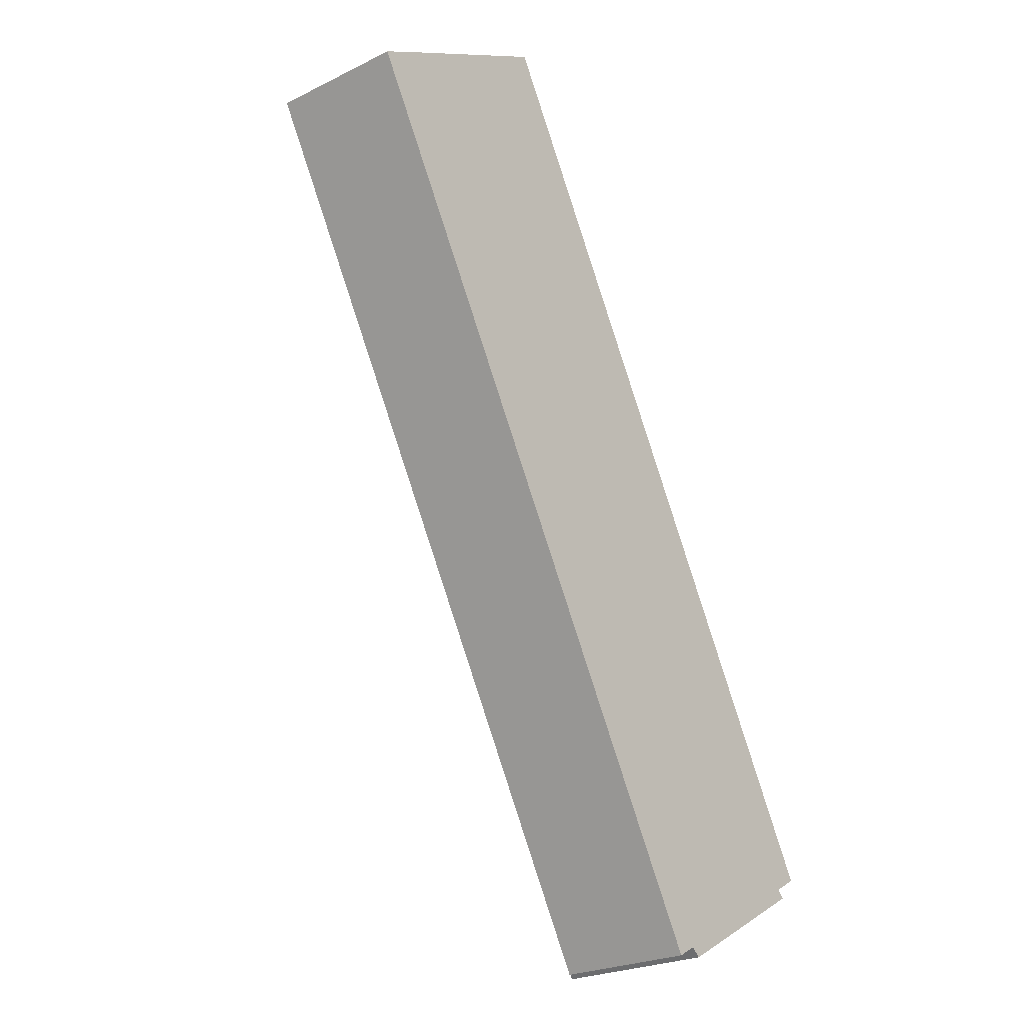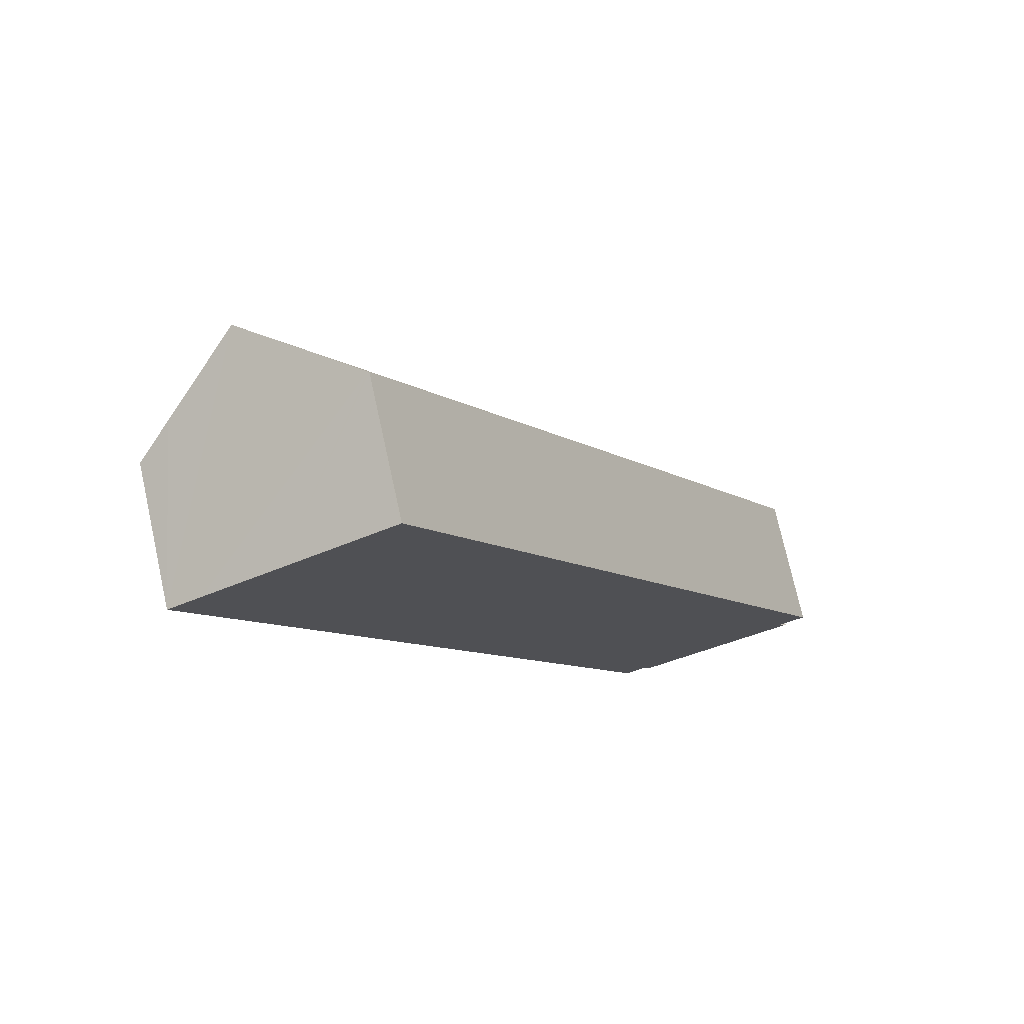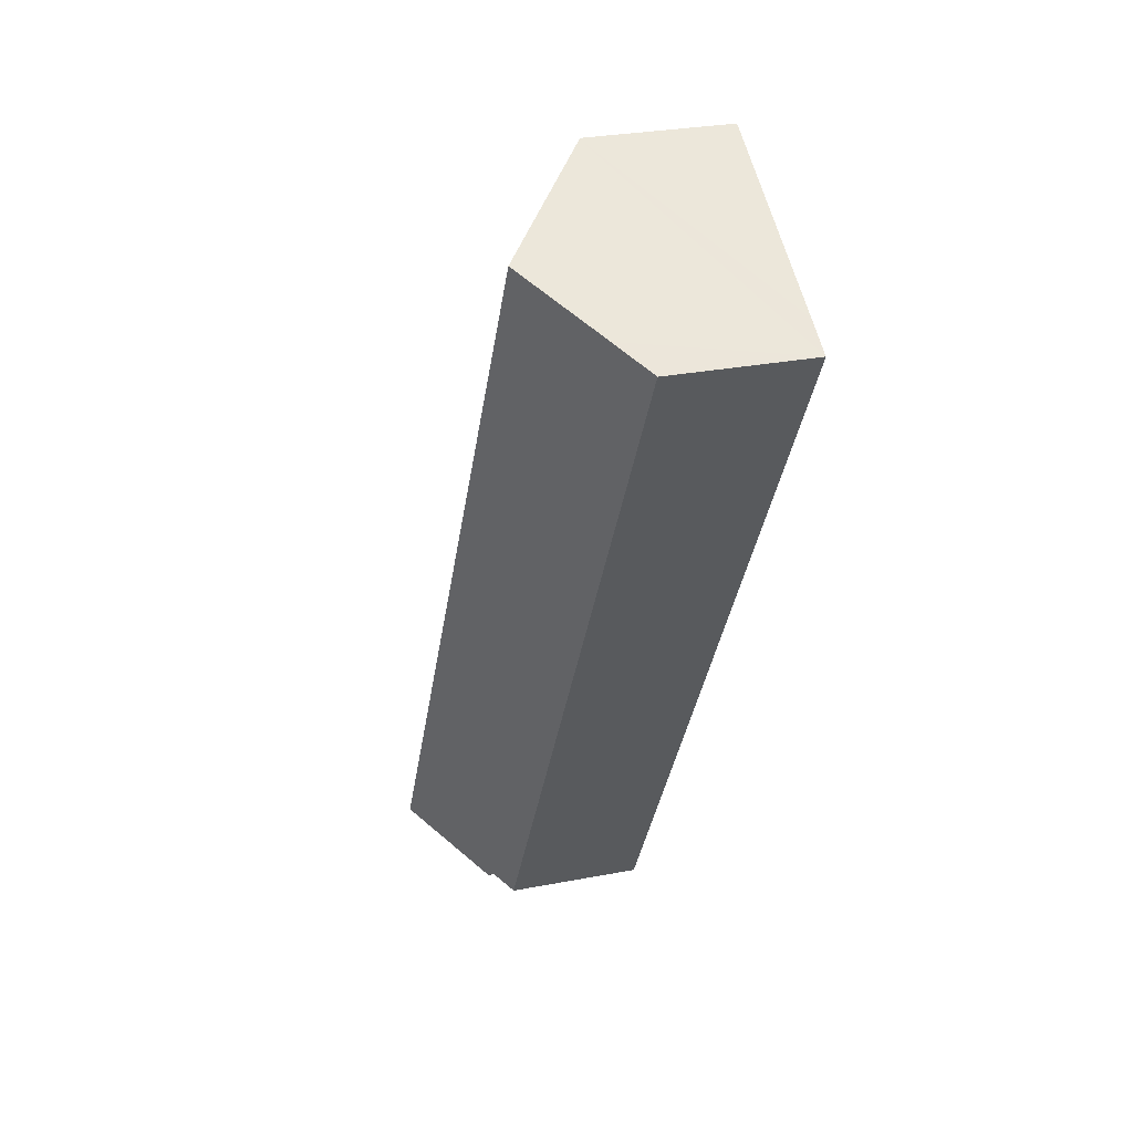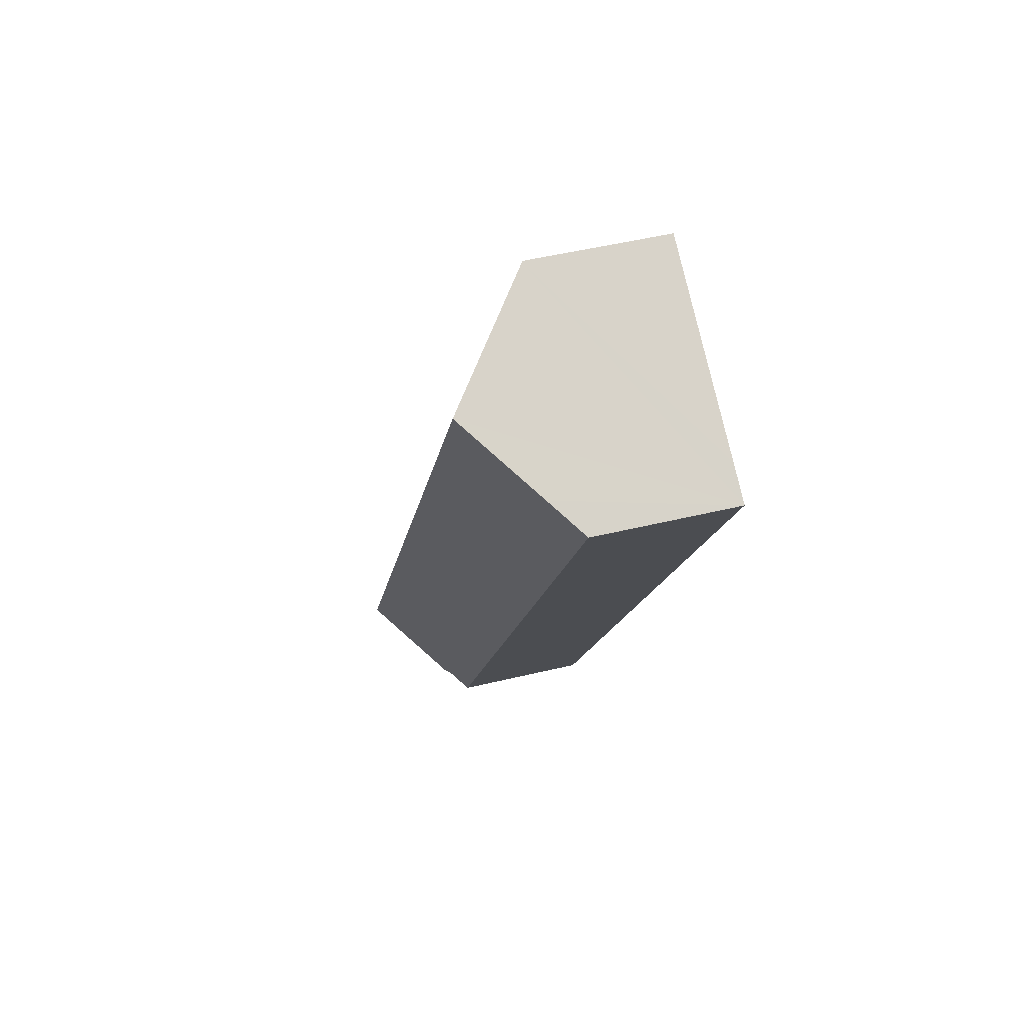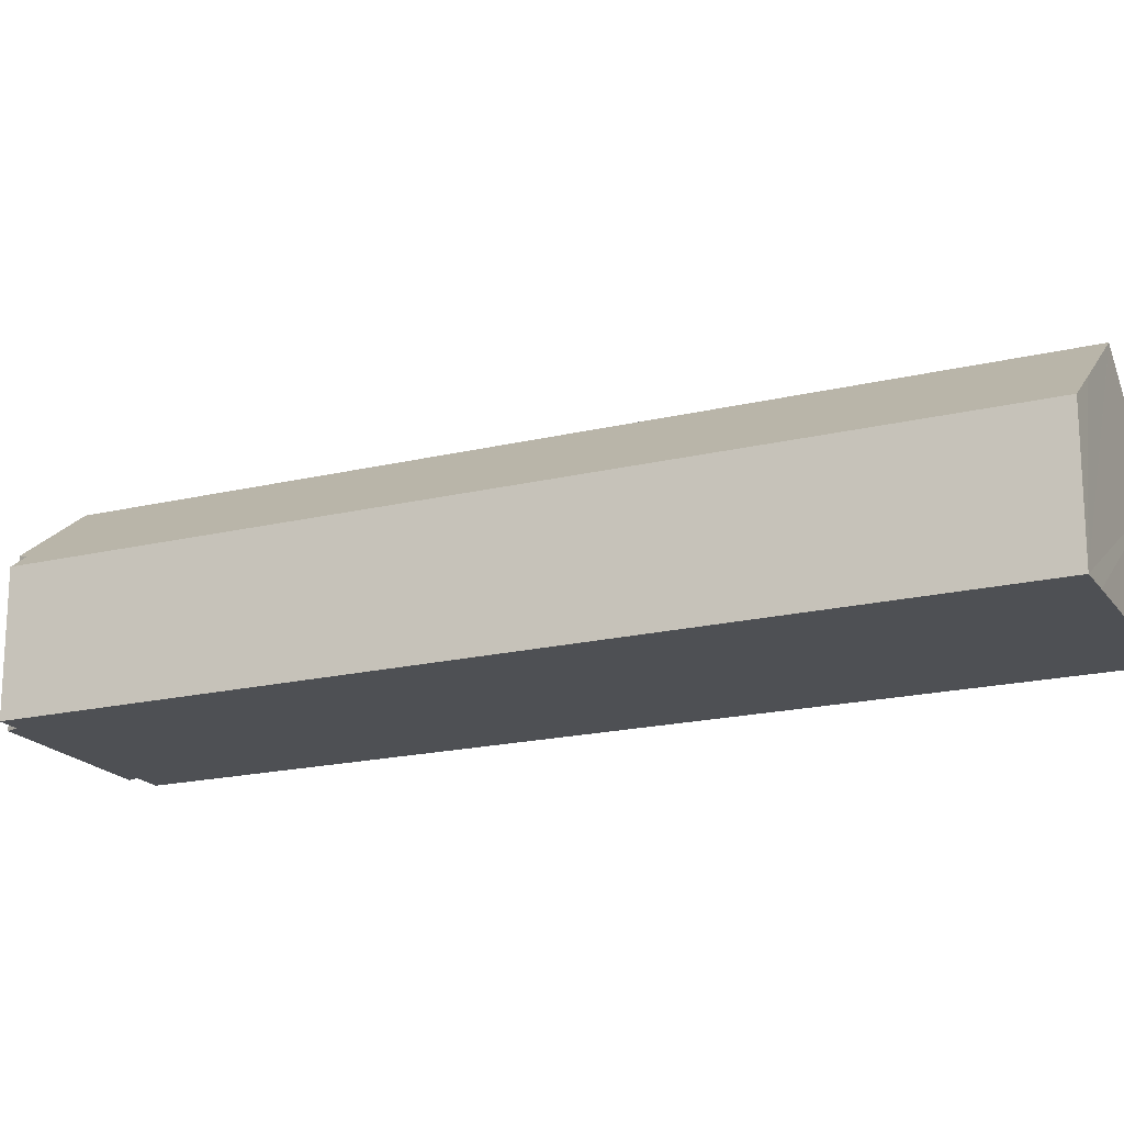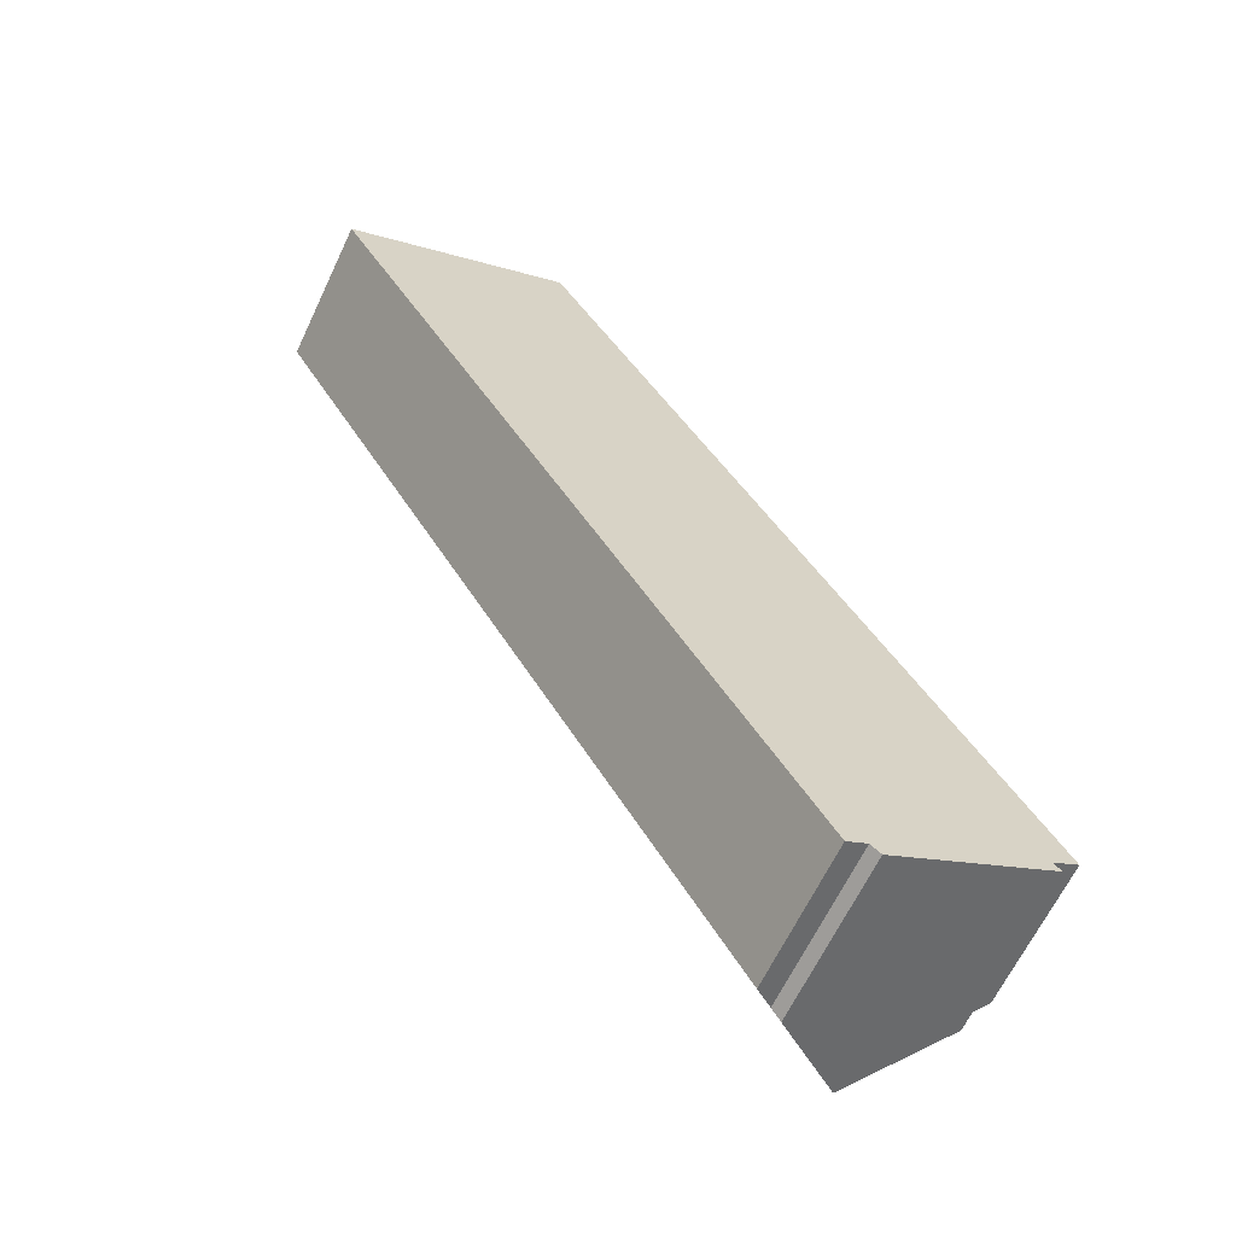
<metadata>
{"format":"obj","ext":"obj","renderer":"f3d","projection":"perspective","resolution":1024,"background":"white","views":[{"elev":-24.7,"azim":-51.1,"up":"+Z"},{"elev":74.8,"azim":-12.5,"up":"+Z"},{"elev":28.8,"azim":-106.1,"up":"+Z"},{"elev":48.9,"azim":-105.1,"up":"+Z"},{"elev":-18.8,"azim":-94.7,"up":"+Y"},{"elev":-64.3,"azim":-25.4,"up":"+Z"}]}
</metadata>
<code>
v  9.281 19.48 5.114
v  29.24 11.79 -8.576
v  33.12 11.81 -15.51
v  13.26 16.19 7.293
v  18.61 11.79 10.22
v  18.7 11.71 10.27
v  57.86 11.99 -59.77
v  9.252 19.5 5.098
v  55.6 13.87 -61.05
v  49.27 19.5 -65.67
v  56.24 13.72 -61.74
v  2.868 14.23 1.602
v  33.12 11.86 -58.55
v  0 11.86 7.261e-16
v  39.56 11.86 -69.95
v  41.34 13.34 -68.95
v  42.19 13.62 -69.65
v  5.354 16.28 2.963
v  18.7 -6.289e-16 10.27
v  29.24 5.251e-16 -8.576
v  33.12 9.498e-16 -15.51
v  57.86 3.66e-15 -59.77
v  55.6 3.738e-15 -61.05
v  56.24 3.781e-15 -61.74
v  42.19 4.265e-15 -69.65
v  49.27 4.021e-15 -65.67
v  41.34 4.222e-15 -68.95
v  39.56 4.283e-15 -69.95
v  33.12 3.585e-15 -58.55
v  0 0 0
v  2.868 -9.809e-17 1.602
v  5.354 -1.814e-16 2.963
v  9.252 -3.122e-16 5.098
v  13.26 -4.466e-16 7.293
v  18.61 -6.259e-16 10.22
v  9.281 -3.131e-16 5.114
g defaultobject
f 1 2 3
f 2 1 4
f 2 4 5
f 2 5 6
f 7 8 3
f 8 7 9
f 8 9 10
f 10 9 11
f 3 8 1
f 12 13 14
f 13 12 15
f 15 12 16
f 16 12 17
f 17 12 10
f 10 12 18
f 10 18 8
f 19 2 6
f 2 19 20
f 2 20 3
f 3 20 21
f 3 21 7
f 7 21 22
f 23 11 9
f 11 23 24
f 7 23 9
f 23 7 22
f 11 17 10
f 17 11 24
f 17 24 25
f 25 24 26
f 27 15 16
f 15 27 28
f 25 16 17
f 16 25 27
f 28 13 15
f 13 28 29
f 13 29 14
f 14 29 30
f 30 12 14
f 12 30 18
f 18 30 8
f 8 30 1
f 1 30 4
f 4 30 5
f 5 30 31
f 5 31 32
f 5 32 33
f 5 33 6
f 6 33 34
f 6 34 35
f 6 35 19
f 34 33 36
f 21 23 22
f 23 21 27
f 27 21 28
f 28 21 29
f 29 21 30
f 30 21 20
f 30 20 35
f 35 20 19
f 30 35 34
f 30 34 33
f 33 34 36
f 30 33 32
f 30 32 31
f 23 26 24
f 26 23 25
f 25 23 27

</code>
